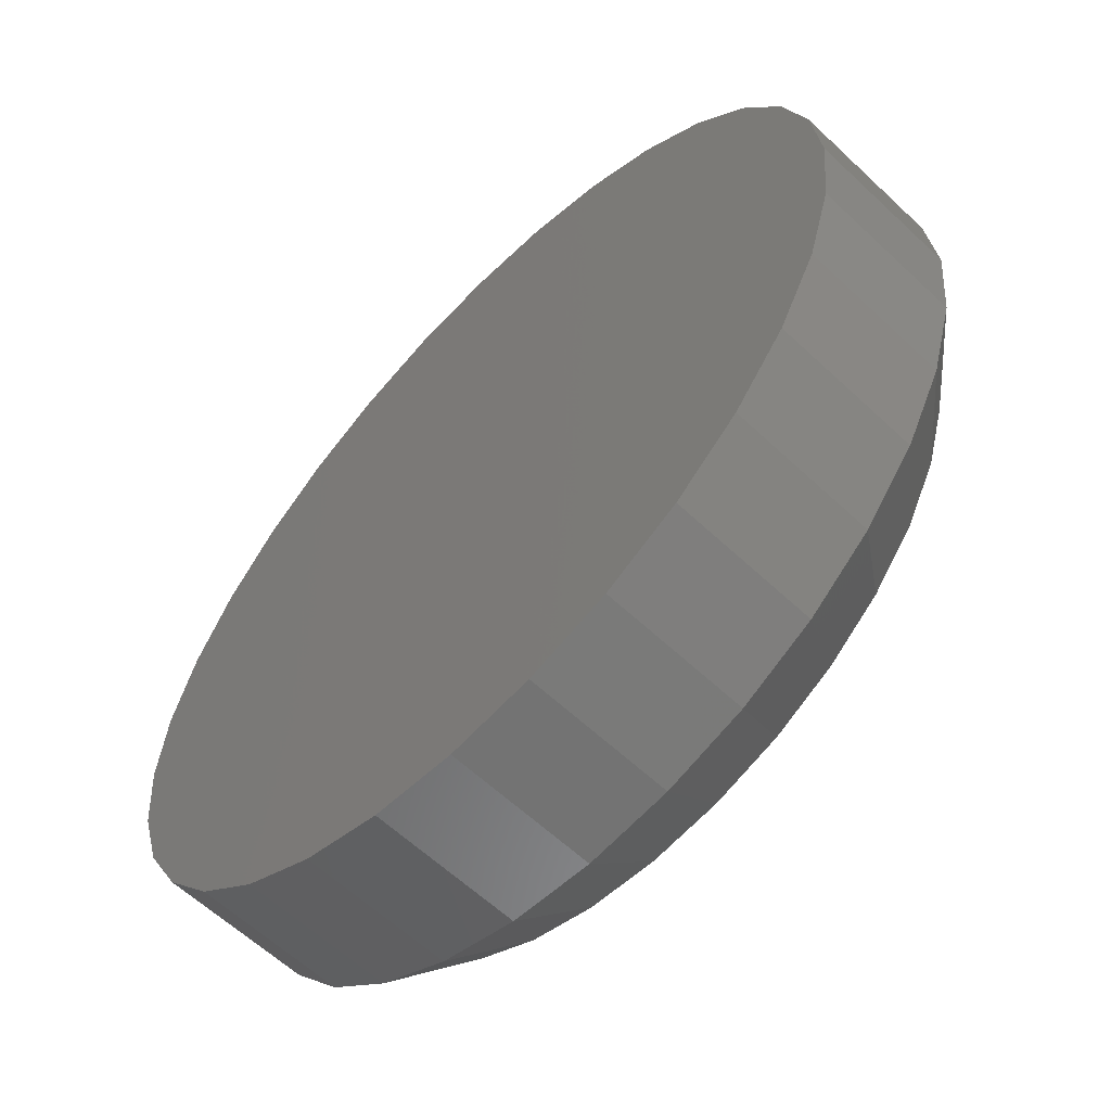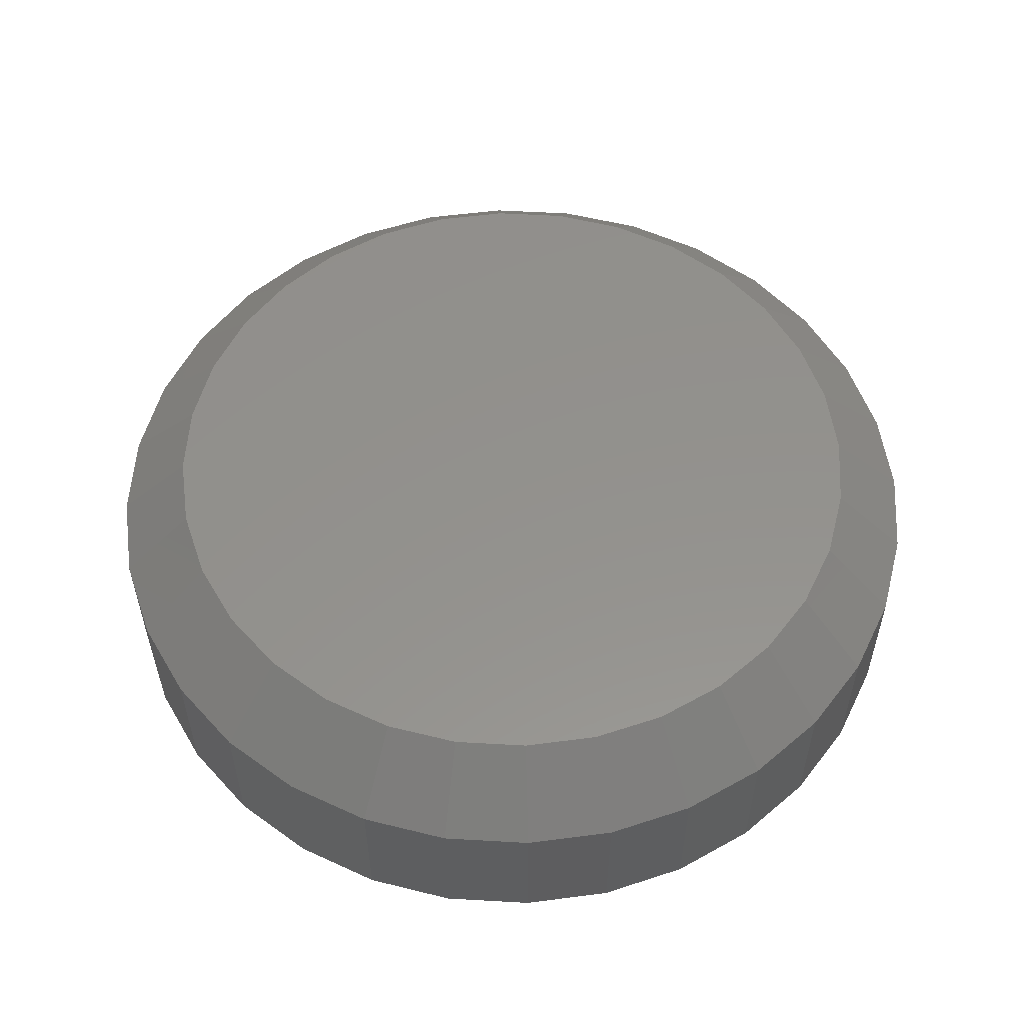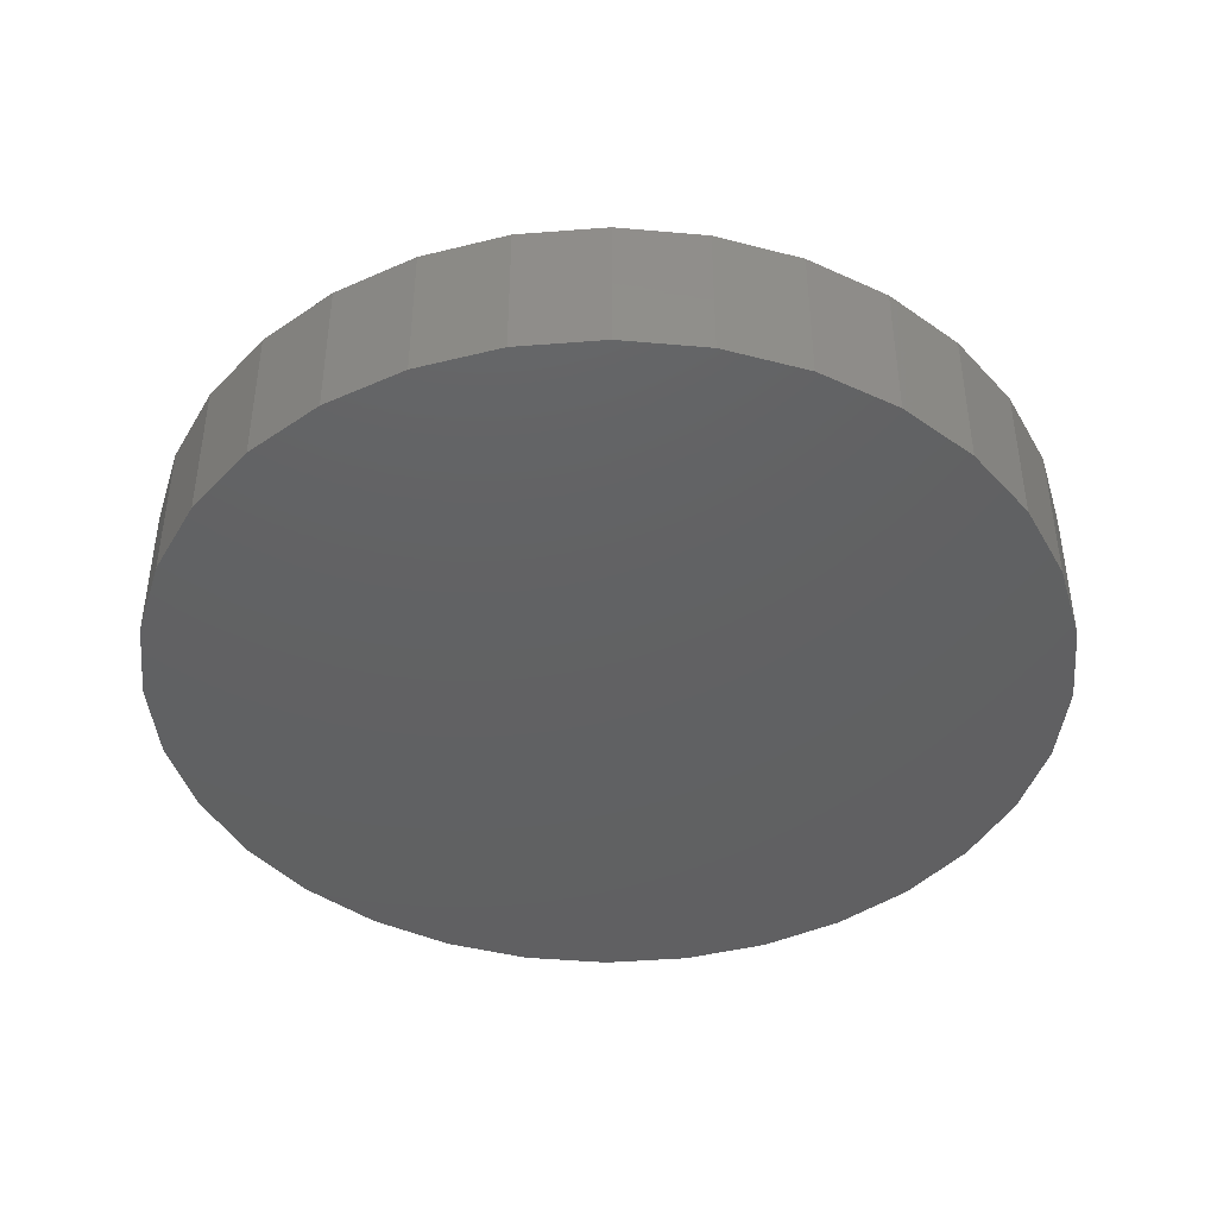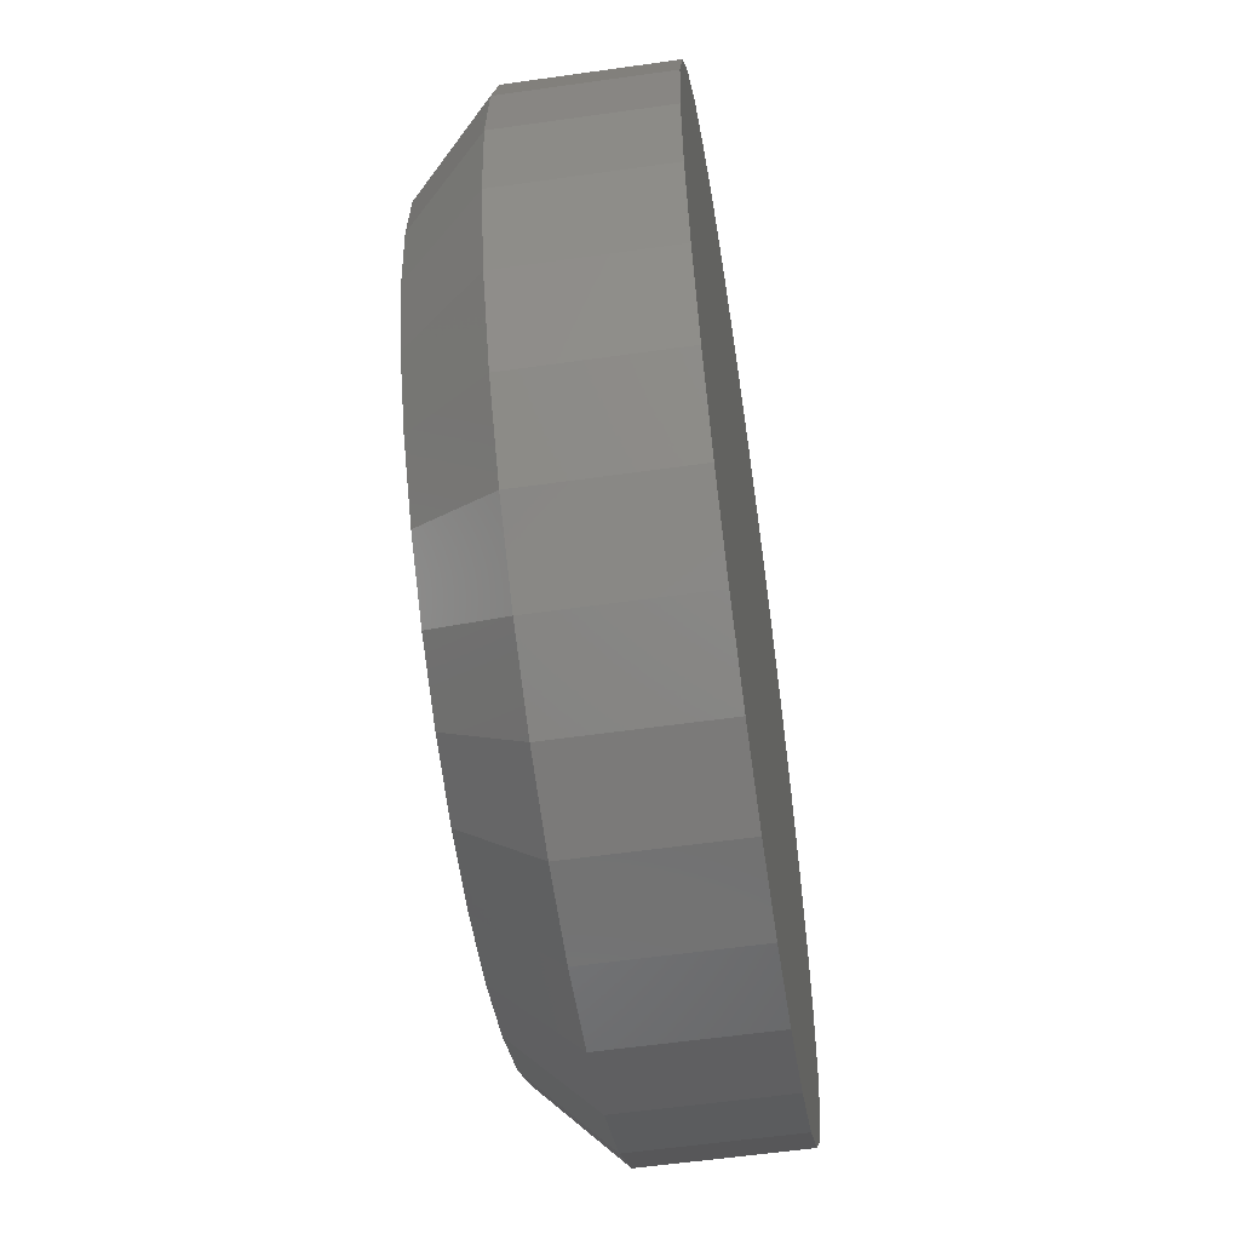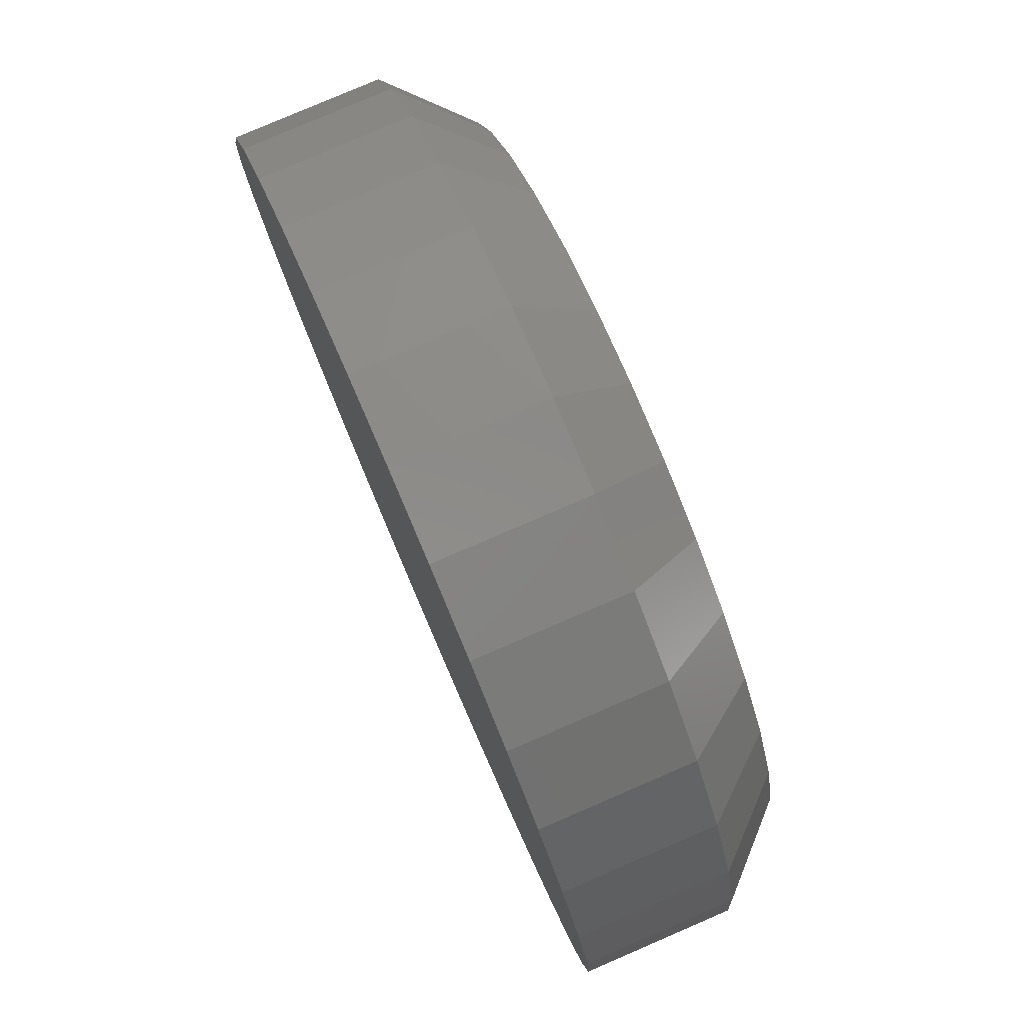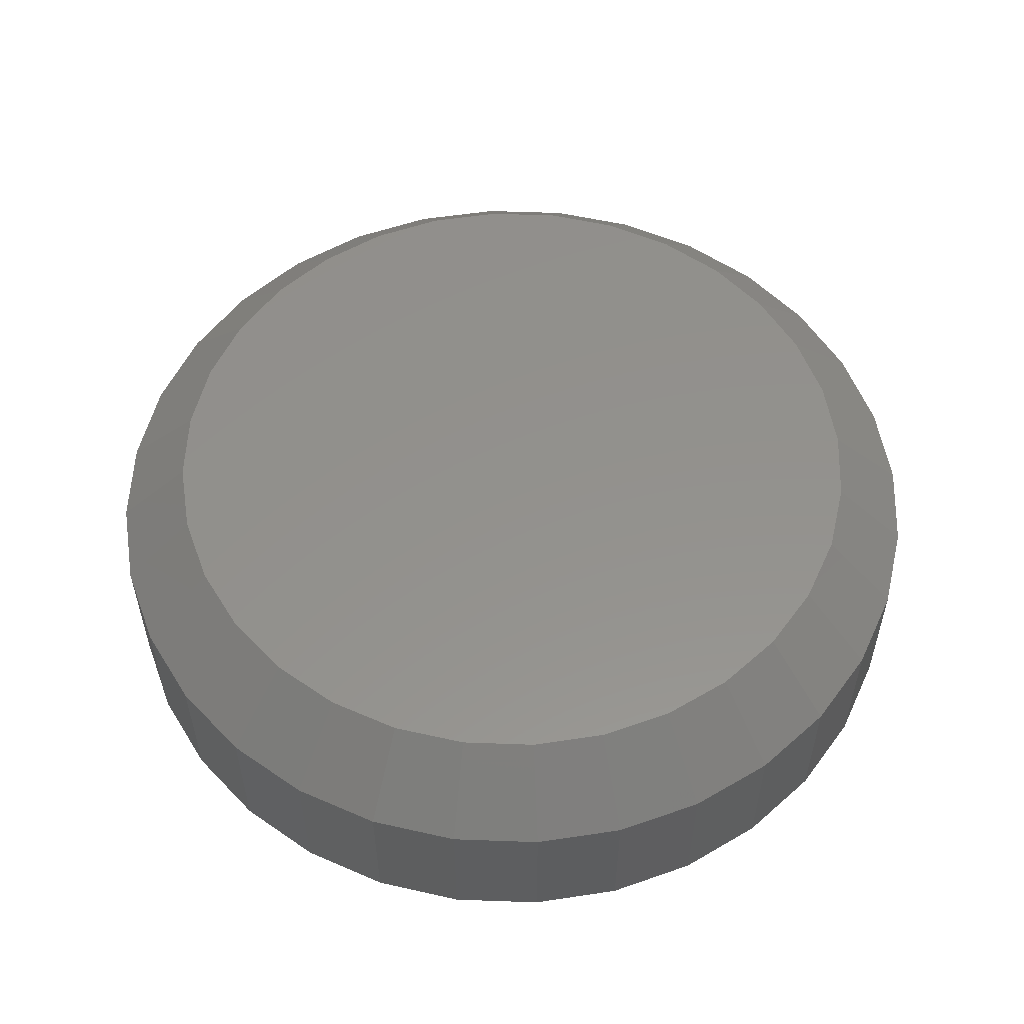
<metadata>
{"format":"stl","ext":"stl","renderer":"f3d","projection":"perspective","resolution":1024,"background":"white","views":[{"elev":-60.5,"azim":46.1,"up":"+Z"},{"elev":55.1,"azim":42.8,"up":"+Y"},{"elev":-43.0,"azim":123.4,"up":"+Y"},{"elev":-57.5,"azim":-81.6,"up":"+Z"},{"elev":79.6,"azim":66.7,"up":"+Z"},{"elev":55.0,"azim":120.3,"up":"+Y"}]}
</metadata>
<code>
# stl→obj: 96 verts, 188 faces
v 0.5355 1.338e-16 0.07393
v 0.5508 1.354e-16 0.07243
v 0.5203 1.32e-16 0.07243
v 0.5056 1.302e-16 0.06798
v 0.5655 1.368e-16 0.06798
v 0.4921 1.283e-16 0.06075
v 0.579 1.379e-16 0.06075
v 0.4802 1.264e-16 0.05102
v 0.5908 1.387e-16 0.05102
v 0.579 1.307e-16 -0.0693
v 0.4921 1.21e-16 -0.0693
v 0.5908 1.325e-16 -0.05958
v 0.5056 1.221e-16 -0.07653
v 0.5655 1.288e-16 -0.07653
v 0.5203 1.235e-16 -0.08098
v 0.5508 1.269e-16 -0.08098
v 0.5355 1.251e-16 -0.08248
v 0.4802 1.203e-16 -0.05958
v 0.4705 1.198e-16 -0.04773
v 0.6006 1.343e-16 -0.04773
v 0.4633 1.198e-16 -0.0342
v 0.6078 1.358e-16 -0.0342
v 0.4588 1.201e-16 -0.01953
v 0.6122 1.371e-16 -0.01953
v 0.4573 1.208e-16 -0.004276
v 0.6137 1.382e-16 -0.004276
v 0.4588 1.218e-16 0.01098
v 0.6122 1.388e-16 0.01098
v 0.4633 1.231e-16 0.02565
v 0.6078 1.392e-16 0.02565
v 0.4705 1.247e-16 0.03917
v 0.6006 1.391e-16 0.03917
v 0.6294 -0.01562 -0.004276
v 0.6294 -0.04688 -0.004276
v 0.6276 -0.01562 -0.02258
v 0.6276 -0.04688 -0.02258
v 0.6222 -0.01562 -0.04018
v 0.6222 -0.04688 -0.04018
v 0.6135 -0.01562 -0.05641
v 0.6135 -0.04688 -0.05641
v 0.6019 -0.01562 -0.07063
v 0.6019 -0.04688 -0.07063
v 0.5877 -0.01562 -0.08229
v 0.5877 -0.04688 -0.08229
v 0.5714 -0.01562 -0.09097
v 0.5714 -0.04688 -0.09097
v 0.5538 -0.01562 -0.09631
v 0.5538 -0.04688 -0.09631
v 0.5355 -0.01562 -0.09811
v 0.5355 -0.04688 -0.09811
v 0.5172 -0.01562 -0.09631
v 0.5172 -0.04688 -0.09631
v 0.4996 -0.01562 -0.09097
v 0.4996 -0.04688 -0.09097
v 0.4834 -0.01562 -0.08229
v 0.4834 -0.04688 -0.08229
v 0.4692 -0.01562 -0.07063
v 0.4692 -0.04688 -0.07063
v 0.4575 -0.01562 -0.05641
v 0.4575 -0.04688 -0.05641
v 0.4488 -0.01562 -0.04018
v 0.4488 -0.04688 -0.04018
v 0.4435 -0.01562 -0.02258
v 0.4435 -0.04688 -0.02258
v 0.4417 -0.01562 -0.004276
v 0.4417 -0.04688 -0.004276
v 0.4435 -0.01562 0.01403
v 0.4435 -0.04688 0.01403
v 0.4488 -0.01562 0.03163
v 0.4488 -0.04688 0.03163
v 0.4575 -0.01562 0.04785
v 0.4575 -0.04688 0.04785
v 0.4692 -0.01562 0.06207
v 0.4692 -0.04688 0.06207
v 0.4834 -0.01562 0.07374
v 0.4834 -0.04688 0.07374
v 0.4996 -0.01562 0.08241
v 0.4996 -0.04688 0.08241
v 0.5172 -0.01562 0.08775
v 0.5172 -0.04688 0.08775
v 0.5355 -0.01562 0.08956
v 0.5355 -0.04688 0.08956
v 0.5538 -0.01562 0.08775
v 0.5538 -0.04688 0.08775
v 0.5714 -0.01562 0.08241
v 0.5714 -0.04688 0.08241
v 0.5877 -0.01562 0.07374
v 0.5877 -0.04688 0.07374
v 0.6019 -0.01562 0.06207
v 0.6019 -0.04688 0.06207
v 0.6135 -0.01562 0.04785
v 0.6135 -0.04688 0.04785
v 0.6222 -0.01562 0.03163
v 0.6222 -0.04688 0.03163
v 0.6276 -0.01562 0.01403
v 0.6276 -0.04688 0.01403
f 1 2 3
f 4 3 2
f 5 4 2
f 6 4 5
f 7 6 5
f 8 6 7
f 9 8 7
f 10 11 12
f 13 11 10
f 14 13 10
f 15 13 14
f 16 15 14
f 17 15 16
f 11 18 12
f 12 18 19
f 12 19 20
f 20 19 21
f 20 21 22
f 22 21 23
f 22 23 24
f 24 23 25
f 24 25 26
f 26 25 27
f 26 27 28
f 28 27 29
f 28 29 30
f 30 29 31
f 30 31 32
f 32 31 8
f 32 8 9
f 33 34 35
f 35 34 36
f 35 36 37
f 37 36 38
f 37 38 39
f 39 38 40
f 39 40 41
f 41 40 42
f 41 42 43
f 43 42 44
f 43 44 45
f 45 44 46
f 45 46 47
f 47 46 48
f 47 48 49
f 49 48 50
f 49 50 51
f 51 50 52
f 51 52 53
f 53 52 54
f 53 54 55
f 55 54 56
f 55 56 57
f 57 56 58
f 57 58 59
f 59 58 60
f 59 60 61
f 61 60 62
f 61 62 63
f 63 62 64
f 63 64 65
f 65 64 66
f 65 66 67
f 67 66 68
f 67 68 69
f 69 68 70
f 69 70 71
f 71 70 72
f 71 72 73
f 73 72 74
f 73 74 75
f 75 74 76
f 75 76 77
f 77 76 78
f 77 78 79
f 79 78 80
f 79 80 81
f 81 80 82
f 81 82 83
f 83 82 84
f 83 84 85
f 85 84 86
f 85 86 87
f 87 86 88
f 87 88 89
f 89 88 90
f 89 90 91
f 91 90 92
f 91 92 93
f 93 92 94
f 93 94 95
f 95 94 96
f 95 96 33
f 33 96 34
f 49 15 17
f 17 47 49
f 11 55 18
f 18 55 57
f 18 57 19
f 19 57 59
f 19 59 21
f 21 59 61
f 21 61 23
f 23 61 63
f 23 63 25
f 25 63 65
f 43 10 41
f 41 10 12
f 41 12 39
f 39 12 20
f 39 20 37
f 37 20 22
f 37 22 35
f 35 22 24
f 35 24 33
f 33 24 26
f 55 11 53
f 53 11 13
f 53 13 51
f 51 13 15
f 51 15 49
f 10 43 14
f 14 43 45
f 14 45 16
f 16 45 47
f 16 47 17
f 81 2 1
f 1 79 81
f 7 87 9
f 9 87 89
f 9 89 32
f 32 89 91
f 32 91 30
f 30 91 93
f 30 93 28
f 28 93 95
f 28 95 26
f 26 95 33
f 75 6 73
f 73 6 8
f 73 8 71
f 71 8 31
f 71 31 69
f 69 31 29
f 69 29 67
f 67 29 27
f 67 27 65
f 65 27 25
f 87 7 85
f 85 7 5
f 85 5 83
f 83 5 2
f 83 2 81
f 6 75 4
f 4 75 77
f 4 77 3
f 3 77 79
f 3 79 1
f 80 84 82
f 84 80 78
f 84 78 86
f 86 78 76
f 86 76 88
f 44 54 46
f 46 54 52
f 46 52 48
f 48 52 50
f 88 76 90
f 90 76 74
f 90 74 92
f 92 74 72
f 92 72 94
f 94 72 70
f 94 70 96
f 96 70 68
f 96 68 34
f 34 68 66
f 34 66 36
f 36 66 64
f 36 64 38
f 38 64 62
f 38 62 40
f 40 62 60
f 40 60 42
f 42 60 58
f 42 58 44
f 44 58 56
f 44 56 54

</code>
